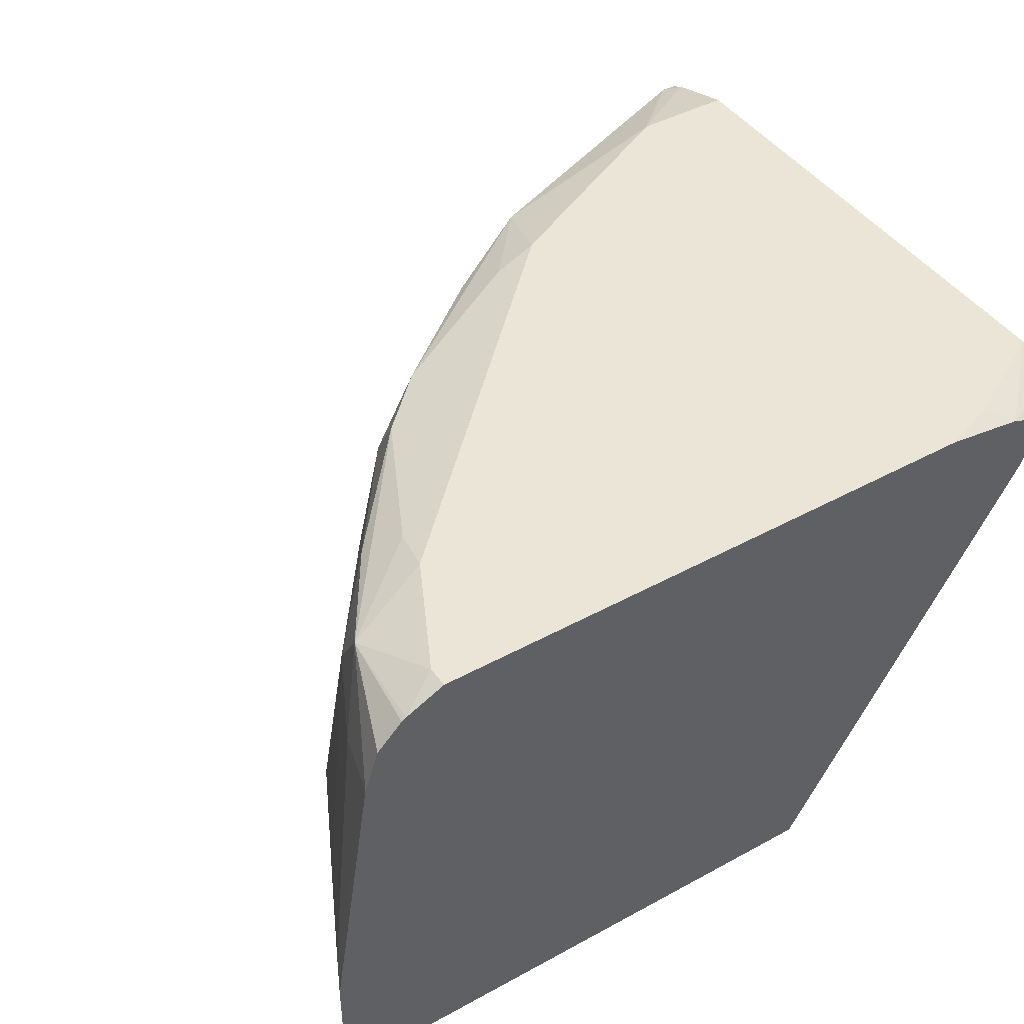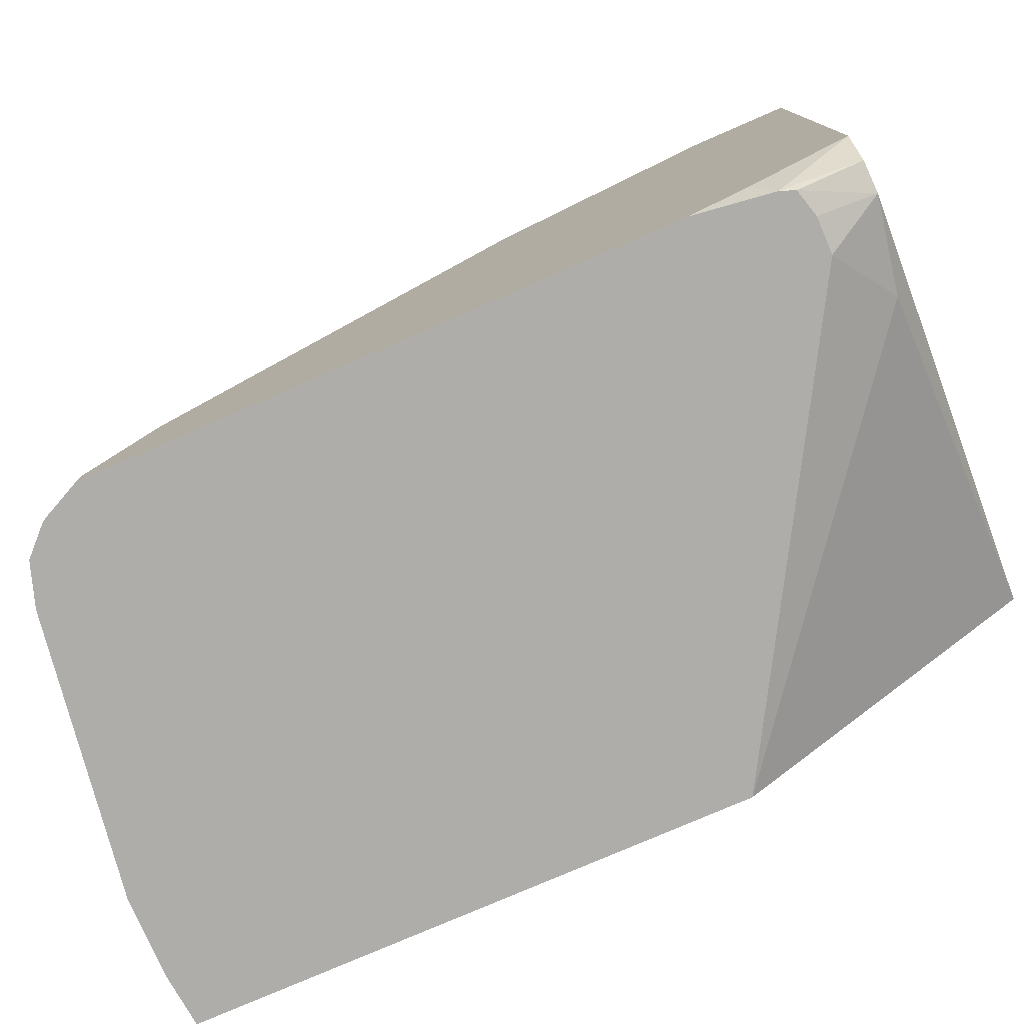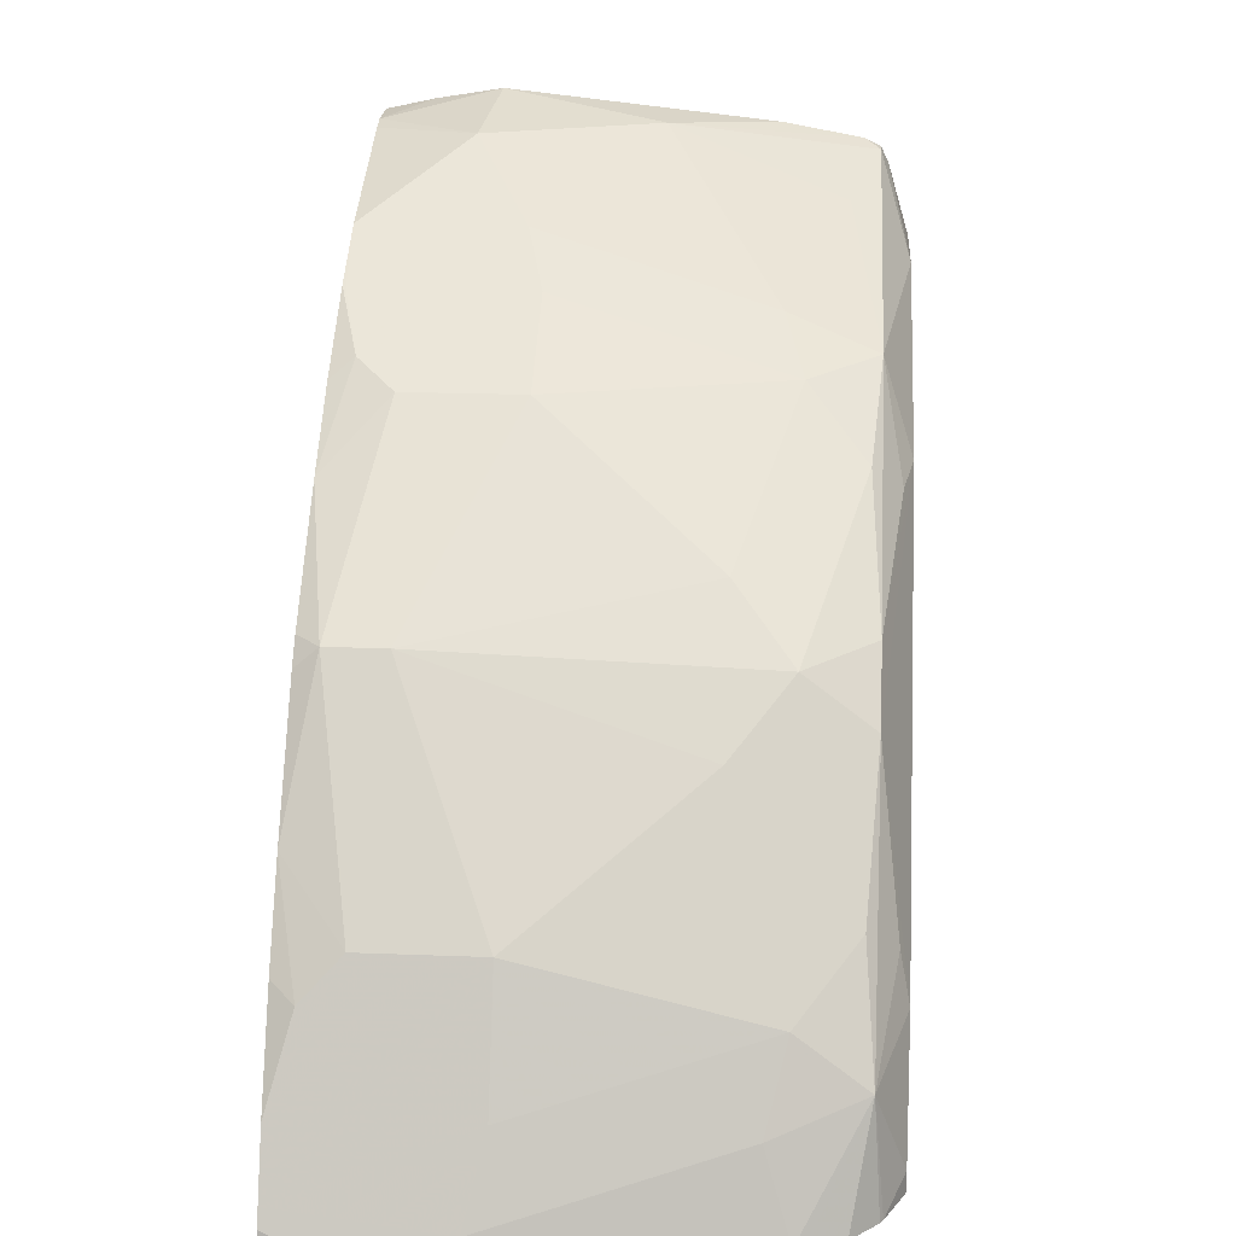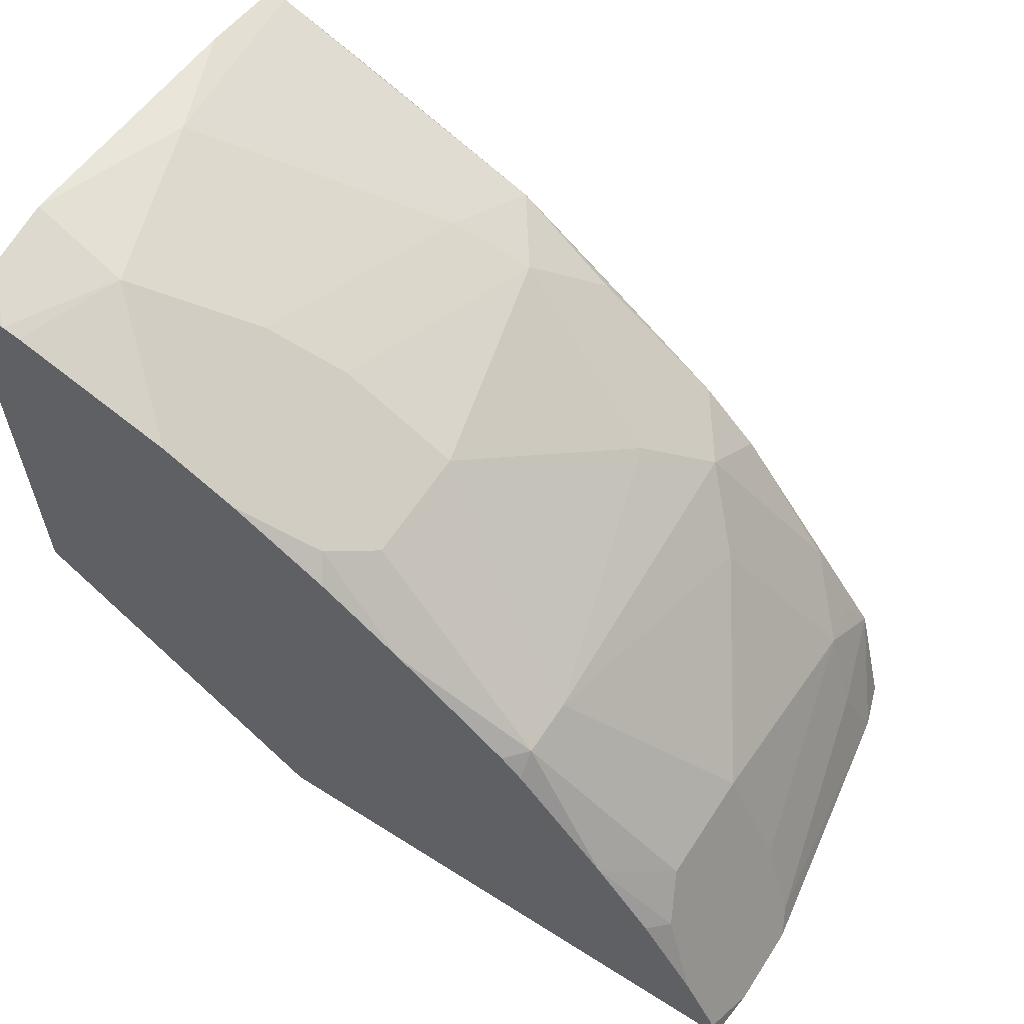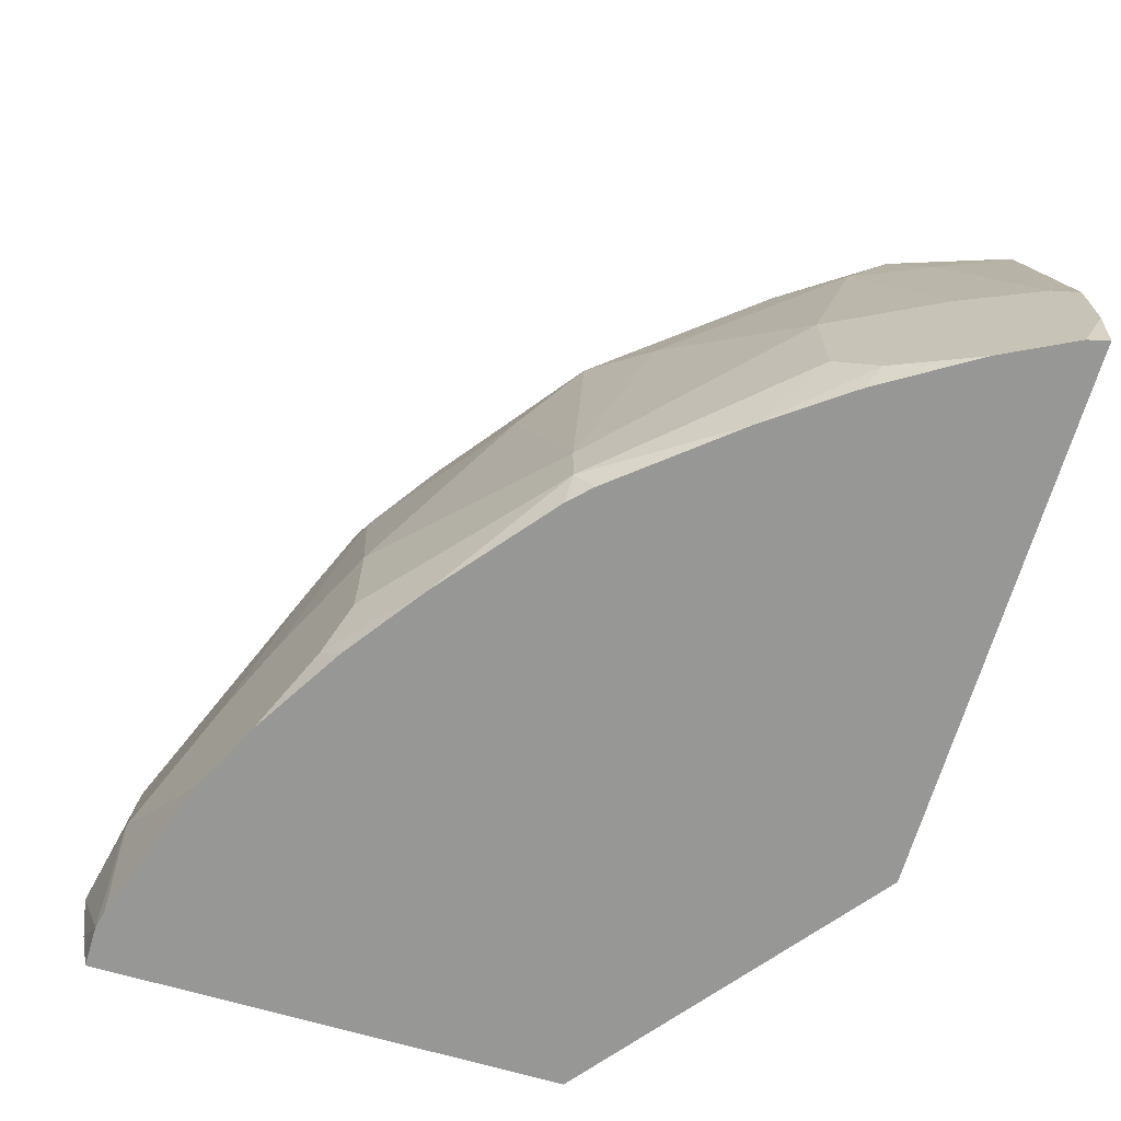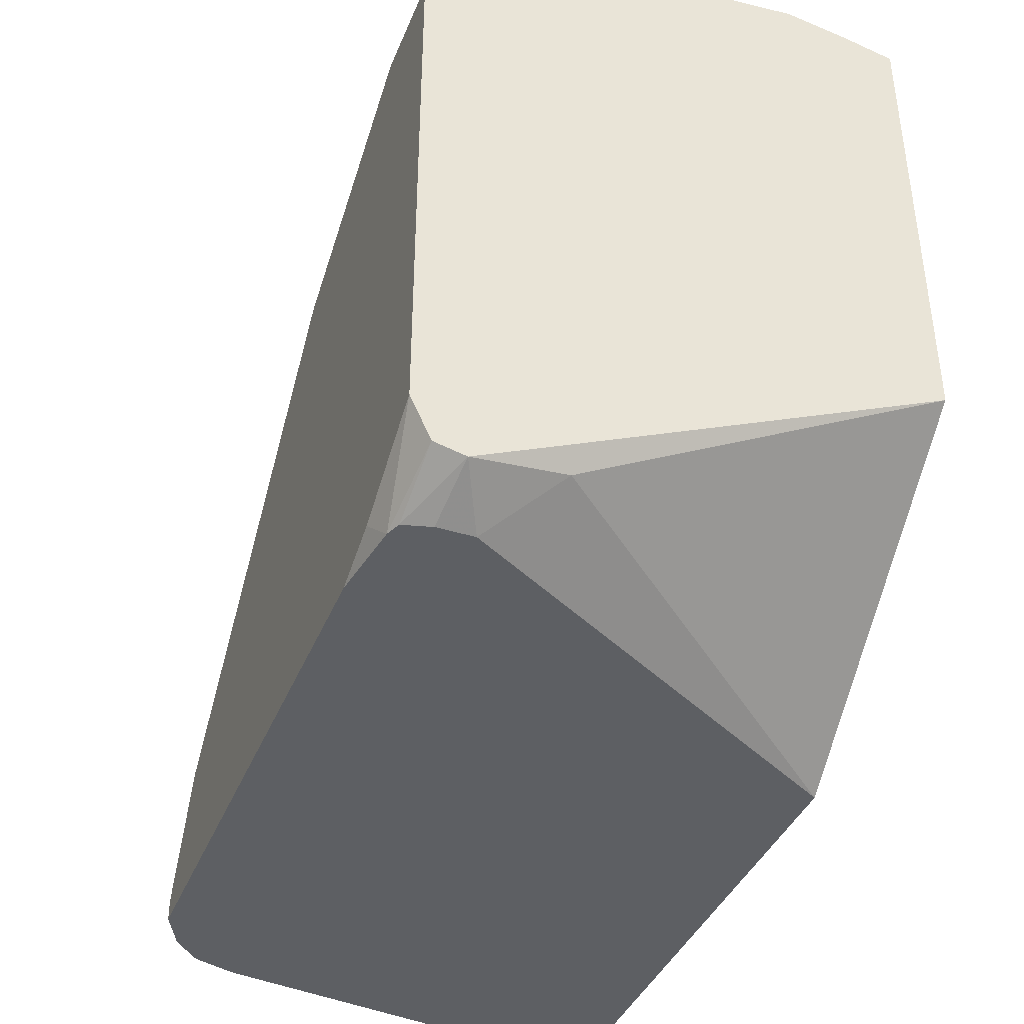
<metadata>
{"format":"obj","ext":"obj","renderer":"f3d","projection":"perspective","resolution":1024,"background":"white","views":[{"elev":44.1,"azim":147.4,"up":"+Y"},{"elev":-77.4,"azim":-156.5,"up":"+Z"},{"elev":22.2,"azim":93.8,"up":"+Z"},{"elev":60.9,"azim":32.9,"up":"+Z"},{"elev":-68.1,"azim":73.6,"up":"+Y"},{"elev":-39.8,"azim":-110.9,"up":"+Z"}]}
</metadata>
<code>
v 0.269 0.5056 0.3572
v 0.2412 0.4638 0.3897
v 0.2317 0.5243 0.3759
v 0.269 0.5287 0.3572
v 0.4278 0.2327 0.3572
v 0.2317 0.2327 0.5102
v 0.2317 0.4735 0.3993
v 0.2317 0.5439 0.3805
v 0.2737 0.5462 0.3572
v 0.7828 0.2327 0.3572
v 0.2317 0.2327 0.8166
v 0.2317 0.5566 0.4082
v 0.283 0.5497 0.3572
v 0.7862 0.2667 0.3572
v 0.7793 0.2327 0.3711
v 0.2317 0.2633 0.8234
v 0.2598 0.2327 0.8164
v 0.2317 0.5566 0.7422
v 0.2969 0.5566 0.3711
v 0.334 0.5566 0.3572
v 0.7743 0.2327 0.3811
v 0.7862 0.3201 0.3572
v 0.2317 0.3058 0.8305
v 0.2712 0.2327 0.8135
v 0.2969 0.2969 0.8164
v 0.2317 0.5429 0.7882
v 0.2969 0.5566 0.7422
v 0.7051 0.5566 0.3572
v 0.7557 0.2327 0.4182
v 0.7793 0.334 0.3711
v 0.7545 0.3464 0.4206
v 0.7584 0.4986 0.3572
v 0.2598 0.4082 0.8164
v 0.2317 0.4779 0.8119
v 0.3711 0.2327 0.7793
v 0.3711 0.334 0.7793
v 0.2317 0.5381 0.7978
v 0.2412 0.5381 0.7978
v 0.3711 0.5566 0.7051
v 0.4268 0.5381 0.7236
v 0.7051 0.5566 0.3711
v 0.7301 0.5446 0.3572
v 0.7174 0.2721 0.4948
v 0.7298 0.2474 0.4701
v 0.7184 0.2327 0.4791
v 0.7174 0.3464 0.4948
v 0.7421 0.4824 0.4082
v 0.7174 0.4948 0.4577
v 0.756 0.5056 0.3572
v 0.7236 0.5381 0.4268
v 0.2317 0.5285 0.8026
v 0.4082 0.4824 0.7422
v 0.2969 0.5195 0.7793
v 0.3958 0.2327 0.7669
v 0.4206 0.235 0.7545
v 0.4453 0.2598 0.7422
v 0.4453 0.334 0.7422
v 0.4206 0.3464 0.7545
v 0.4577 0.4948 0.7174
v 0.4453 0.5566 0.6679
v 0.4515 0.5257 0.7112
v 0.4948 0.5319 0.6803
v 0.5752 0.5381 0.6123
v 0.4762 0.5504 0.6618
v 0.6679 0.5566 0.4453
v 0.7328 0.5427 0.3572
v 0.6185 0.2474 0.6184
v 0.6803 0.2327 0.5319
v 0.6432 0.4577 0.569
v 0.6185 0.2845 0.6184
v 0.7113 0.5257 0.4515
v 0.6803 0.5319 0.4948
v 0.7491 0.5264 0.3572
v 0.6617 0.5504 0.4763
v 0.6123 0.5381 0.5752
v 0.4182 0.2327 0.7557
v 0.4701 0.2474 0.7298
v 0.4948 0.2721 0.7174
v 0.4948 0.3464 0.7174
v 0.569 0.4577 0.6432
v 0.6061 0.4948 0.6061
v 0.6309 0.5566 0.4824
v 0.5319 0.2327 0.6803
v 0.606 0.2327 0.62
v 0.62 0.2327 0.606
v 0.4792 0.2327 0.7185
f 37 51 38
f 38 53 40
f 39 40 60
f 40 59 61
f 40 61 62
f 40 62 63
f 40 63 64
f 40 64 60
f 40 52 59
f 41 65 50
f 41 50 42
f 43 67 68
f 43 68 44
f 43 46 70
f 43 70 67
f 36 59 52
f 44 68 45
f 40 53 52
f 42 50 66
f 33 38 51
f 36 79 58
f 46 48 69
f 29 43 44
f 29 44 45
f 29 46 43
f 30 32 47
f 30 47 48
f 30 48 31
f 31 48 46
f 32 49 50
f 77 83 78
f 33 51 34
f 33 36 52
f 33 52 53
f 33 53 38
f 35 54 55
f 35 55 56
f 36 57 79
f 36 58 59
f 46 69 70
f 60 63 75
f 48 50 71
f 63 81 75
f 65 82 75
f 65 75 74
f 67 78 83
f 67 83 84
f 67 84 85
f 67 85 68
f 67 70 79
f 67 79 78
f 69 72 81
f 69 81 70
f 70 81 80
f 70 80 79
f 72 75 81
f 76 86 77
f 77 86 83
f 28 41 42
f 62 81 63
f 60 75 82
f 60 64 63
f 59 62 61
f 48 71 72
f 48 72 69
f 49 73 50
f 50 73 66
f 50 65 74
f 50 74 75
f 50 75 72
f 50 72 71
f 47 50 48
f 54 76 55
f 55 77 78
f 55 78 56
f 56 78 79
f 56 79 57
f 58 79 59
f 59 79 80
f 59 80 81
f 59 81 62
f 55 76 77
f 27 40 39
f 32 50 47
f 26 38 27
f 3 16 23
f 3 23 34
f 3 34 51
f 3 51 37
f 3 37 26
f 3 26 18
f 3 18 12
f 3 12 8
f 3 8 9
f 3 9 4
f 5 10 15
f 5 15 21
f 5 21 29
f 5 29 45
f 5 45 68
f 5 68 85
f 5 85 84
f 3 11 16
f 3 6 11
f 3 7 6
f 2 5 6
f 1 2 3
f 1 3 4
f 1 4 9
f 1 9 13
f 1 13 20
f 1 20 28
f 1 28 42
f 1 42 66
f 5 84 83
f 1 66 73
f 1 49 32
f 1 32 22
f 1 22 14
f 1 14 10
f 1 10 5
f 1 5 2
f 2 6 7
f 2 7 3
f 1 73 49
f 5 83 86
f 27 38 40
f 5 76 54
f 16 17 23
f 17 24 25
f 17 25 23
f 18 26 27
f 21 22 30
f 21 30 31
f 21 31 46
f 22 32 30
f 23 33 34
f 23 25 33
f 24 35 25
f 25 35 56
f 25 56 57
f 25 57 36
f 25 36 33
f 26 37 38
f 5 86 76
f 14 22 21
f 14 21 15
f 21 46 29
f 12 19 13
f 13 19 20
f 5 35 24
f 5 24 17
f 5 17 11
f 5 11 6
f 8 12 13
f 8 13 9
f 10 14 15
f 11 17 16
f 5 54 35
f 12 20 19
f 12 27 39
f 12 39 60
f 12 60 82
f 12 82 65
f 12 65 41
f 12 41 28
f 12 28 20
f 12 18 27

</code>
